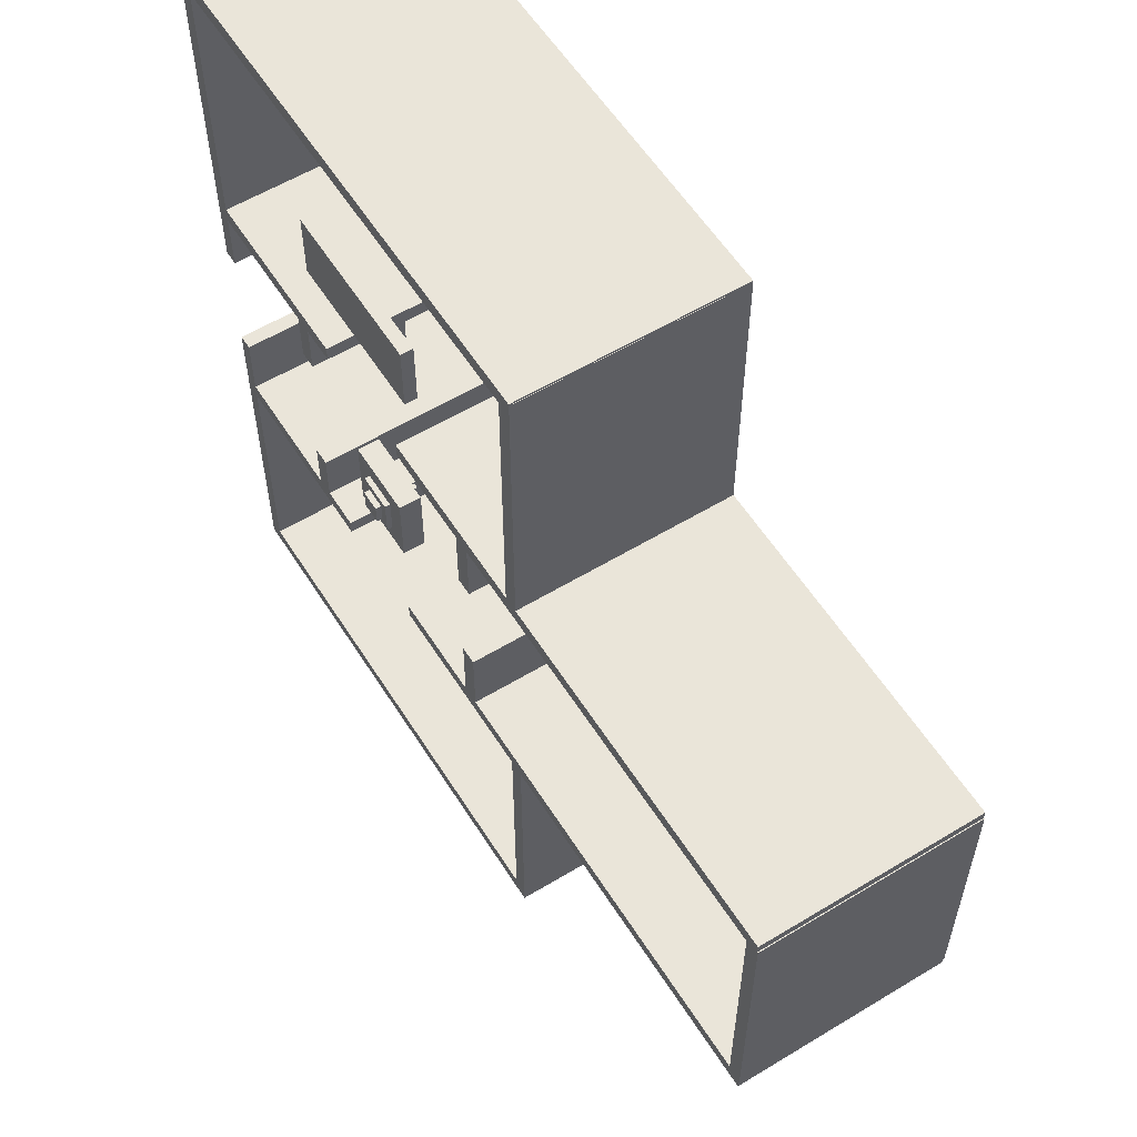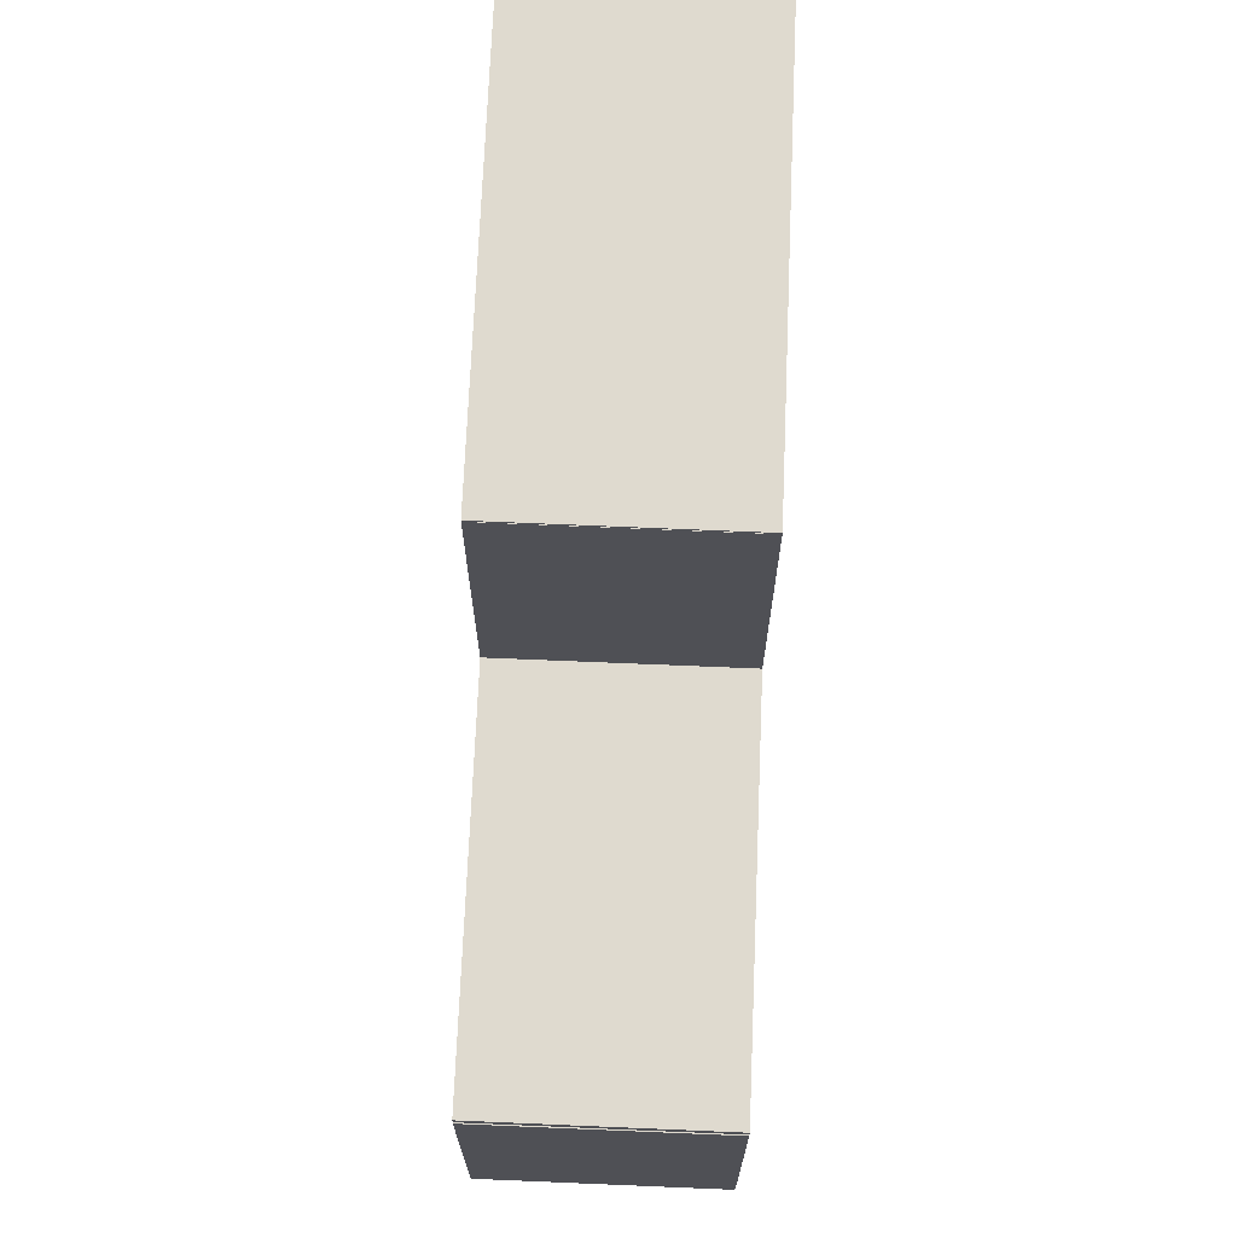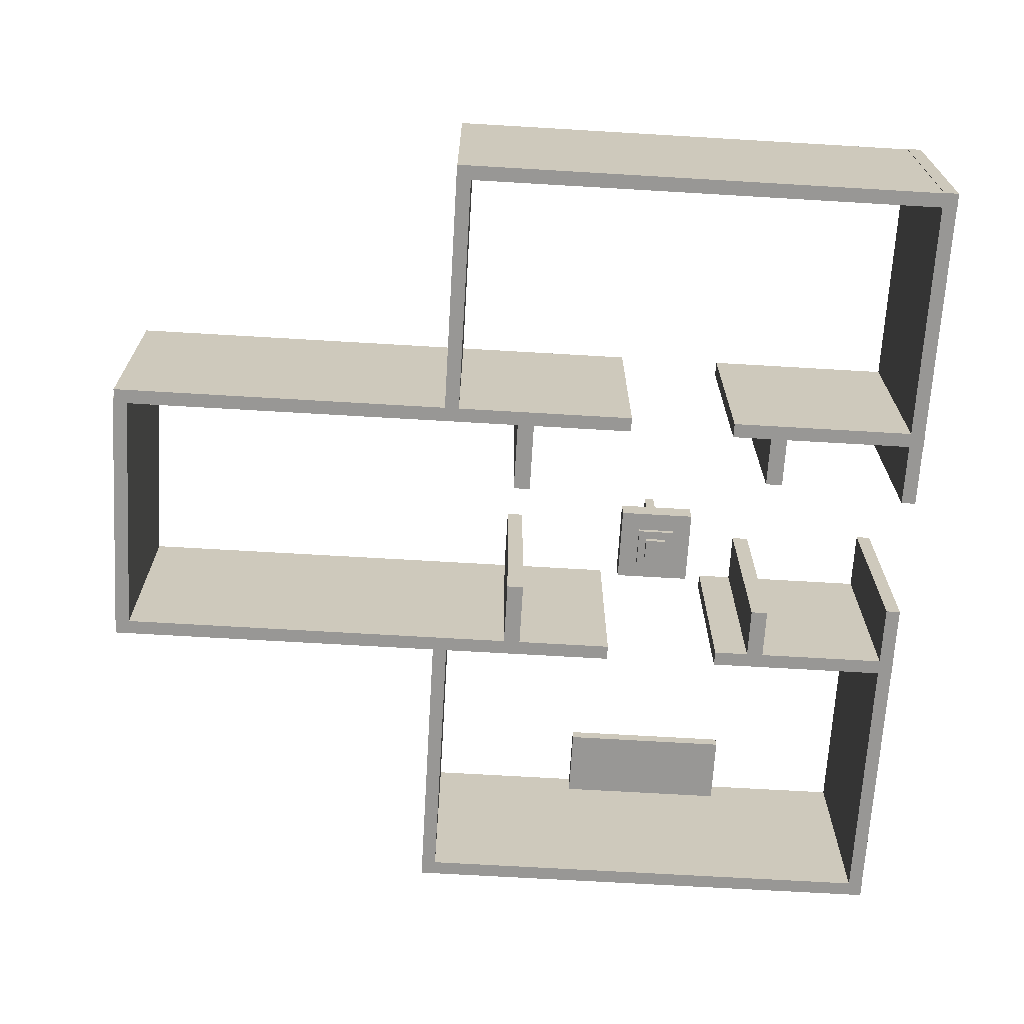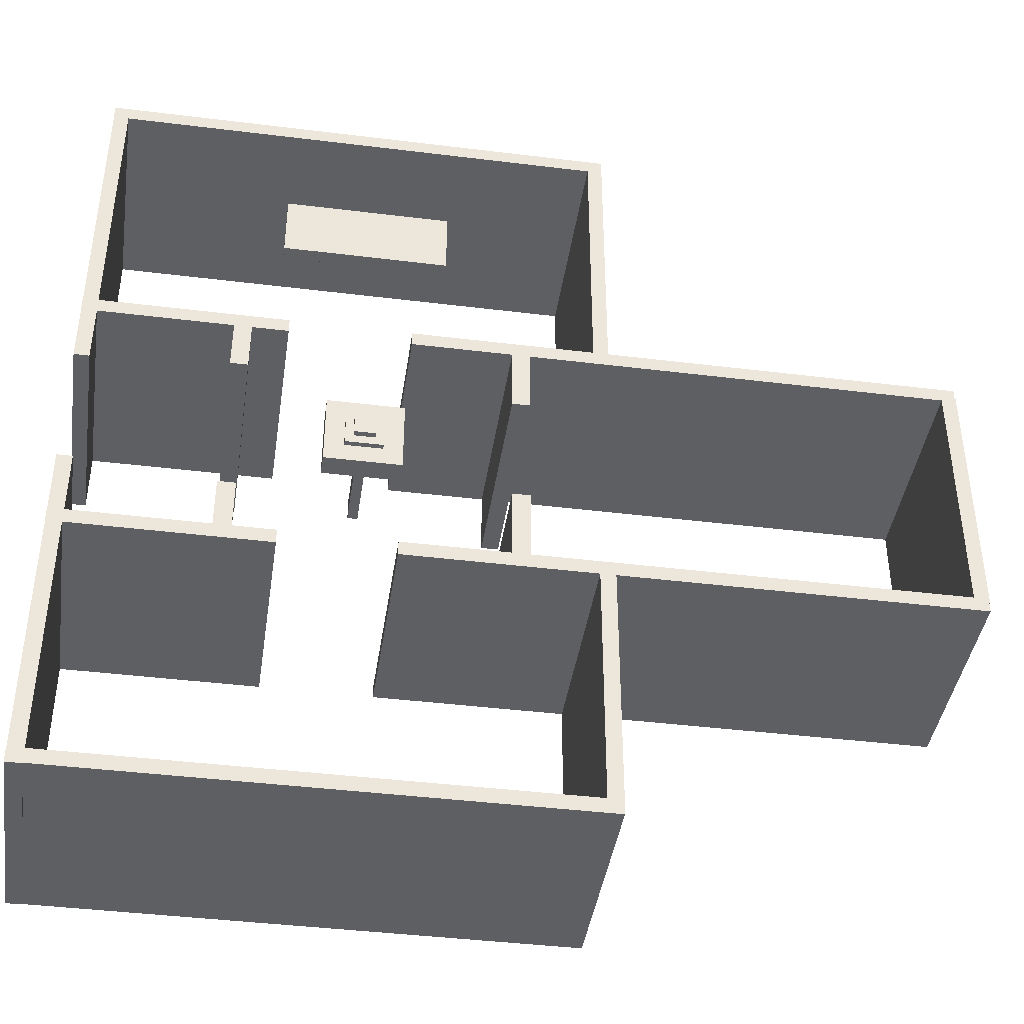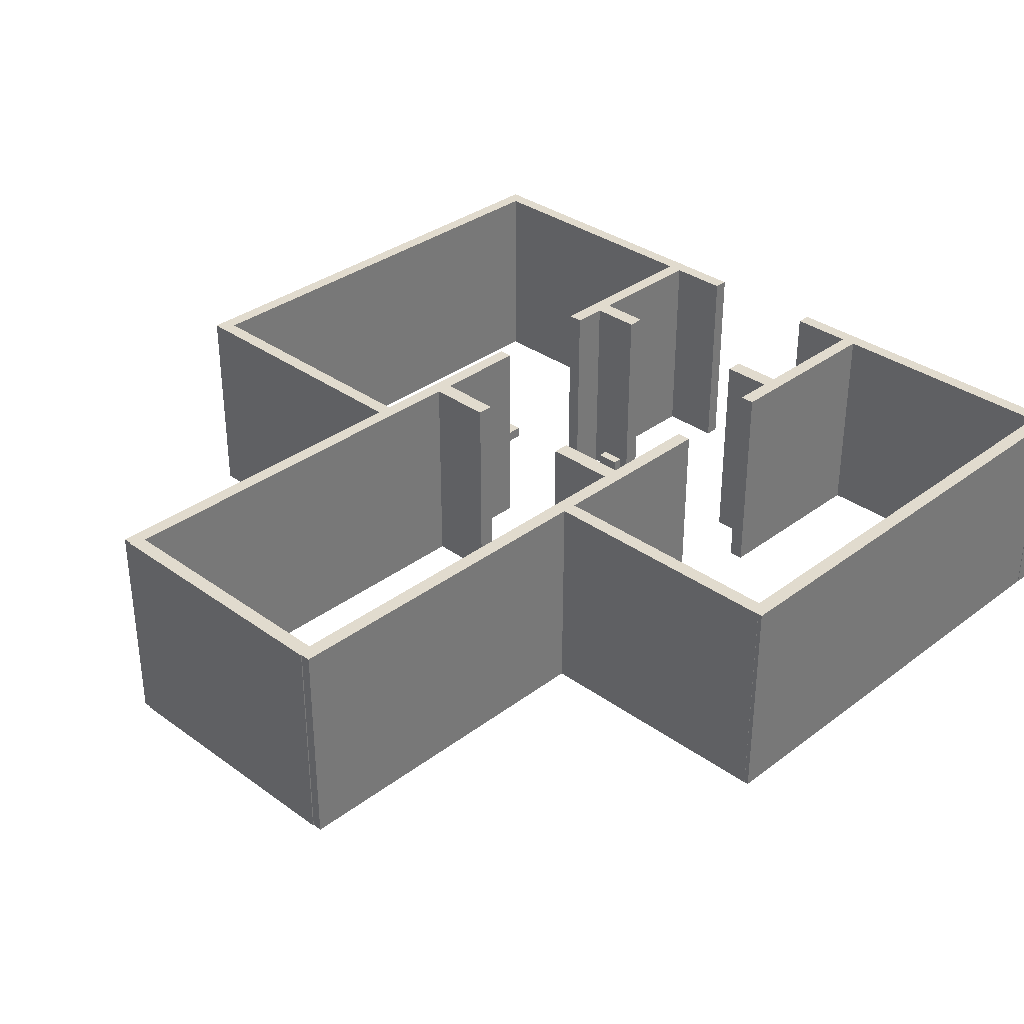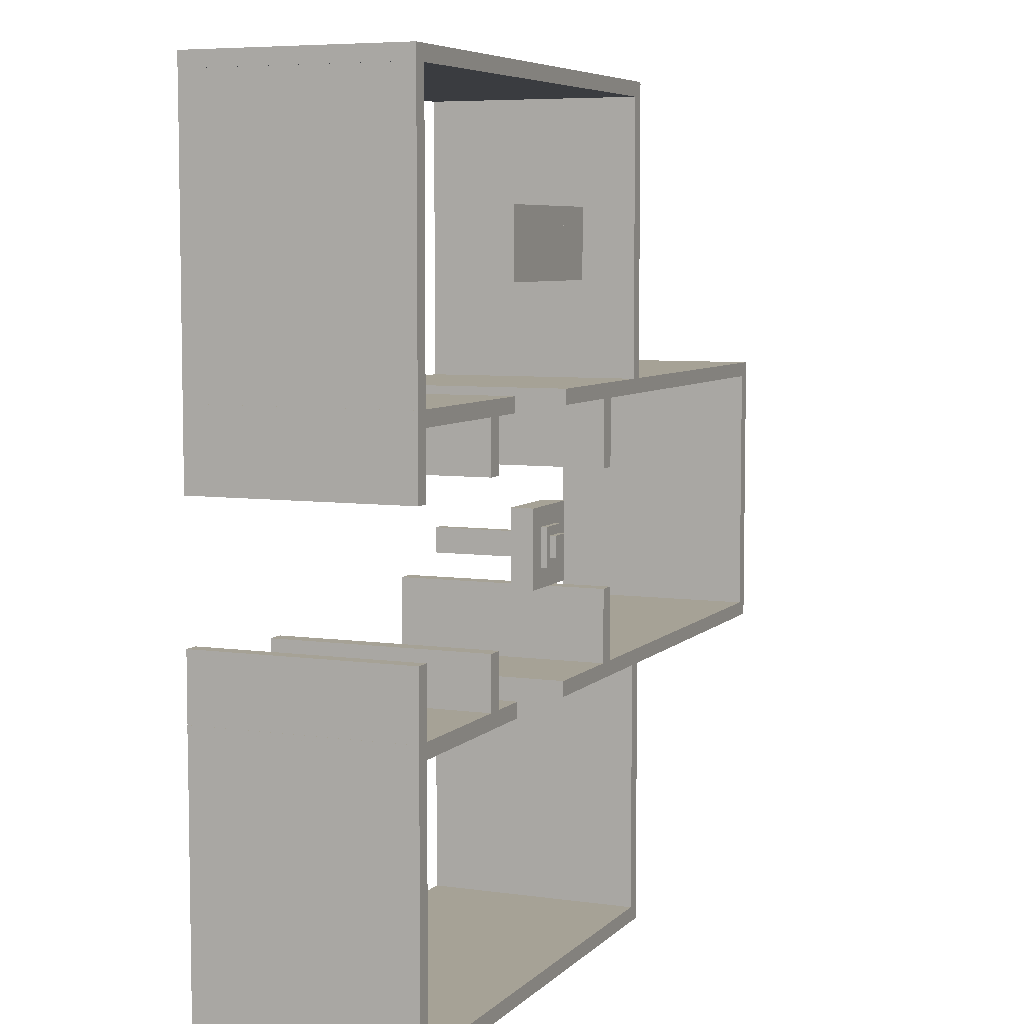
<metadata>
{"format":"obj","ext":"obj","renderer":"f3d","projection":"perspective","resolution":1024,"background":"white","views":[{"elev":57.8,"azim":57.9,"up":"+Z"},{"elev":70.8,"azim":92.4,"up":"+Z"},{"elev":-68.2,"azim":176.6,"up":"+Y"},{"elev":-41.6,"azim":-8.5,"up":"+Z"},{"elev":33.8,"azim":134.4,"up":"+Y"},{"elev":6.3,"azim":-67.1,"up":"+Z"}]}
</metadata>
<code>
o fountain_000
v -1691 -454.8 -171.3
v -1691 1126 -171.3
v -2453 -454.8 -171.3
v -2453 1126 -171.3
v -1691 -454.8 -905.4
v -1691 1126 -905.4
v -2453 -454.8 -905.4
v -2453 1126 -905.4
f 1 2 4 3
f 3 4 8 7
f 7 8 6 5
f 5 6 2 1
f 3 7 5 1
f 8 4 2 6
o fountain_001
v -1402 -247.5 141
v -1402 918.8 141
v -2743 -247.5 141
v -2743 918.8 141
v -1402 -247.5 -1218
v -1402 918.8 -1218
v -2743 -247.5 -1218
v -2743 918.8 -1218
f 9 10 12 11
f 11 12 16 15
f 15 16 14 13
f 13 14 10 9
f 11 15 13 9
f 16 12 10 14
o fountain_002
v -709.3 -58.53 812.3
v -709.3 729.8 812.3
v -3435 -58.53 812.3
v -3435 729.8 812.3
v -709.3 -58.54 -1889
v -709.3 729.8 -1889
v -3435 -58.54 -1889
v -3435 729.8 -1889
f 17 18 20 19
f 19 20 24 23
f 23 24 22 21
f 21 22 18 17
f 19 23 21 17
f 24 20 18 22
o sofa_000
v -1158 -185.6 1.002e+04
v -1158 913 1.002e+04
v -4031 -185.6 1.002e+04
v -4031 913 1.002e+04
v -1158 -185.6 8768
v -1158 913 8768
v -4031 -185.6 8768
v -4031 913 8768
f 25 26 28 27
f 27 28 32 31
f 31 32 30 29
f 29 30 26 25
f 27 31 29 25
f 32 28 26 30
o sofa_001
v 578.1 -185.6 1.062e+04
v 578.1 259.3 1.062e+04
v -5386 -185.6 1.062e+04
v -5386 259.3 1.062e+04
v 578.1 -185.6 8171
v 578.1 259.3 8171
v -5386 -185.6 8171
v -5386 259.3 8171
f 33 34 36 35
f 35 36 40 39
f 39 40 38 37
f 37 38 34 33
f 35 39 37 33
f 40 36 34 38
o triton
v -1894 431.9 -110.5
v -1894 3973 -110.5
v -2250 431.9 -110.5
v -2250 3973 -110.5
v -1894 431.9 -966.2
v -1894 3973 -966.2
v -2250 431.9 -966.2
v -2250 3973 -966.2
f 41 42 44 43
f 43 44 48 47
f 47 48 46 45
f 45 46 42 41
f 43 47 45 41
f 48 44 42 46
o wall_000
v -6257 -56.89 -3439
v -6257 7801 -3439
v -6889 -56.89 -3439
v -6889 7801 -3439
v -6257 -56.89 -5534
v -6257 7801 -5534
v -6889 -56.89 -5534
v -6889 7801 -5534
f 49 50 52 51
f 51 52 56 55
f 55 56 54 53
f 53 54 50 49
f 51 55 53 49
f 56 52 50 54
o wall_001
v -6257 -56.89 4226
v -6257 7801 4226
v -6889 -56.89 4226
v -6889 7801 4226
v -6257 -56.89 2131
v -6257 7801 2131
v -6889 -56.89 2131
v -6889 7801 2131
f 57 58 60 59
f 59 60 64 63
f 63 64 62 61
f 61 62 58 57
f 59 63 61 57
f 64 60 58 62
o wall_002
v -556.9 -56.89 4560
v -556.9 7801 4560
v -556.9 -56.89 4015
v -556.9 7801 4015
v 1.945e+04 -56.89 4560
v 1.945e+04 7801 4560
v 1.945e+04 -56.89 4015
v 1.945e+04 7801 4015
f 65 66 68 67
f 67 68 72 71
f 71 72 70 69
f 69 70 66 65
f 67 71 69 65
f 72 68 66 70
o wall_003
v -1.226e+04 -56.89 4560
v -1.226e+04 7801 4560
v -1.226e+04 -56.89 4015
v -1.226e+04 7801 4015
v -4954 -56.89 4560
v -4954 7801 4560
v -4954 -56.89 4015
v -4954 7801 4015
f 73 74 76 75
f 75 76 80 79
f 79 80 78 77
f 77 78 74 73
f 75 79 77 73
f 80 76 74 78
o wall_004
v -1.226e+04 -56.89 1.512e+04
v -1.226e+04 7801 1.512e+04
v -1.226e+04 -56.89 1.458e+04
v -1.226e+04 7801 1.458e+04
v 6560 -56.89 1.512e+04
v 6560 7801 1.512e+04
v 6560 -56.89 1.458e+04
v 6560 7801 1.458e+04
f 81 82 84 83
f 83 84 88 87
f 87 88 86 85
f 85 86 82 81
f 83 87 85 81
f 88 84 82 86
o wall_005
v -1.226e+04 -56.89 -5331
v -1.226e+04 7801 -5331
v -1.226e+04 -56.89 -5876
v -1.226e+04 7801 -5876
v -4768 -56.89 -5331
v -4768 7801 -5331
v -4768 -56.89 -5876
v -4768 7801 -5876
f 89 90 92 91
f 91 92 96 95
f 95 96 94 93
f 93 94 90 89
f 91 95 93 89
f 96 92 90 94
o wall_006
v -743 -56.89 -5331
v -743 7801 -5331
v -743 -56.89 -5876
v -743 7801 -5876
v 1.945e+04 -56.89 -5331
v 1.945e+04 7801 -5331
v 1.945e+04 -56.89 -5876
v 1.945e+04 7801 -5876
f 97 98 100 99
f 99 100 104 103
f 103 104 102 101
f 101 102 98 97
f 99 103 101 97
f 104 100 98 102
o wall_007
v -1.226e+04 -56.9 -1.491e+04
v -1.226e+04 7801 -1.491e+04
v -1.226e+04 -56.9 -1.546e+04
v -1.226e+04 7801 -1.546e+04
v 6560 -56.9 -1.491e+04
v 6560 7801 -1.491e+04
v 6560 -56.9 -1.546e+04
v 6560 7801 -1.546e+04
f 105 106 108 107
f 107 108 112 111
f 111 112 110 109
f 109 110 106 105
f 107 111 109 105
f 112 108 106 110
o wall_008
v -1.171e+04 -56.89 1.505e+04
v -1.171e+04 7801 1.505e+04
v -1.225e+04 -56.89 1.505e+04
v -1.225e+04 7801 1.505e+04
v -1.171e+04 -56.89 1763
v -1.171e+04 7801 1763
v -1.225e+04 -56.89 1763
v -1.225e+04 7801 1763
f 113 114 116 115
f 115 116 120 119
f 119 120 118 117
f 117 118 114 113
f 115 119 117 113
f 120 116 114 118
o wall_009
v -1.171e+04 -56.89 -2965
v -1.171e+04 7801 -2965
v -1.225e+04 -56.89 -2965
v -1.225e+04 7801 -2965
v -1.171e+04 -56.9 -1.547e+04
v -1.171e+04 7801 -1.547e+04
v -1.225e+04 -56.9 -1.547e+04
v -1.225e+04 7801 -1.547e+04
f 121 122 124 123
f 123 124 128 127
f 127 128 126 125
f 125 126 122 121
f 123 127 125 121
f 128 124 122 126
o wall_010
v 6570 -56.89 1.505e+04
v 6570 7801 1.505e+04
v 6025 -56.89 1.505e+04
v 6025 7801 1.505e+04
v 6570 -56.89 4200
v 6570 7801 4200
v 6025 -56.89 4200
v 6025 7801 4200
f 129 130 132 131
f 131 132 136 135
f 135 136 134 133
f 133 134 130 129
f 131 135 133 129
f 136 132 130 134
o wall_011
v 6570 -56.89 -5552
v 6570 7801 -5552
v 6025 -56.89 -5552
v 6025 7801 -5552
v 6570 -56.9 -1.53e+04
v 6570 7801 -1.53e+04
v 6025 -56.9 -1.53e+04
v 6025 7801 -1.53e+04
f 137 138 140 139
f 139 140 144 143
f 143 144 142 141
f 141 142 138 137
f 139 143 141 137
f 144 140 138 142
o wall_012
v 1.949e+04 -56.89 4230
v 1.949e+04 7801 4230
v 1.894e+04 -56.89 4230
v 1.894e+04 7801 4230
v 1.949e+04 -56.89 -5519
v 1.949e+04 7801 -5519
v 1.894e+04 -56.89 -5519
v 1.894e+04 7801 -5519
f 145 146 148 147
f 147 148 152 151
f 151 152 150 149
f 149 150 146 145
f 147 151 149 145
f 152 148 146 150
o wall_013
v 3692 -56.89 4399
v 3692 7801 4399
v 3059 -56.89 4399
v 3059 7801 4399
v 3692 -56.89 1572
v 3692 7801 1572
v 3059 -56.89 1572
v 3059 7801 1572
f 153 154 156 155
f 155 156 160 159
f 159 160 158 157
f 157 158 154 153
f 155 159 157 153
f 160 156 154 158
o wall_014
v 3692 -56.89 -2682
v 3692 7801 -2682
v 3059 -56.89 -2682
v 3059 7801 -2682
v 3692 -56.89 -5508
v 3692 7801 -5508
v 3059 -56.89 -5508
v 3059 7801 -5508
f 161 162 164 163
f 163 164 168 167
f 167 168 166 165
f 165 166 162 161
f 163 167 165 161
f 168 164 162 166

</code>
